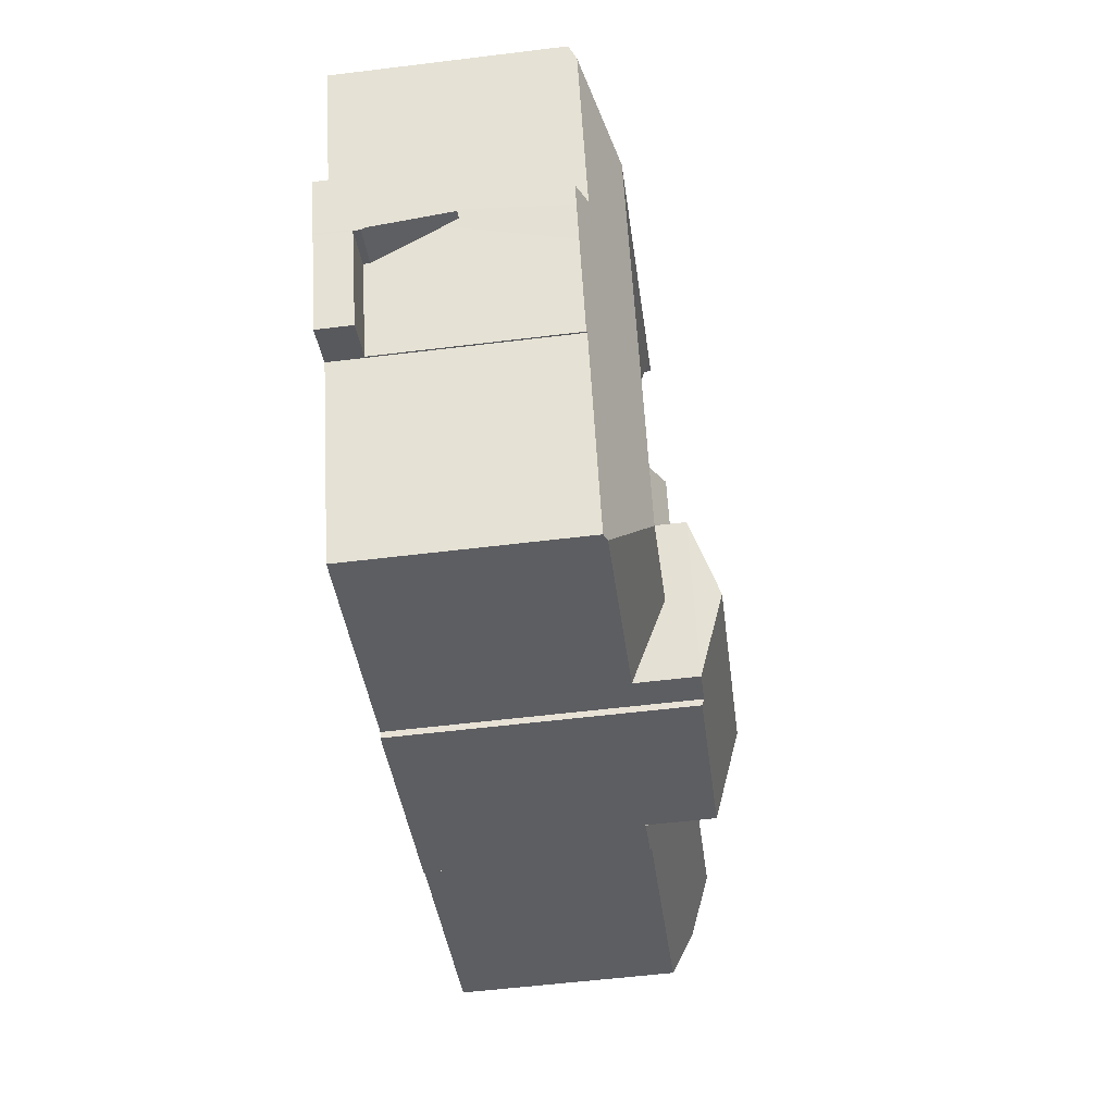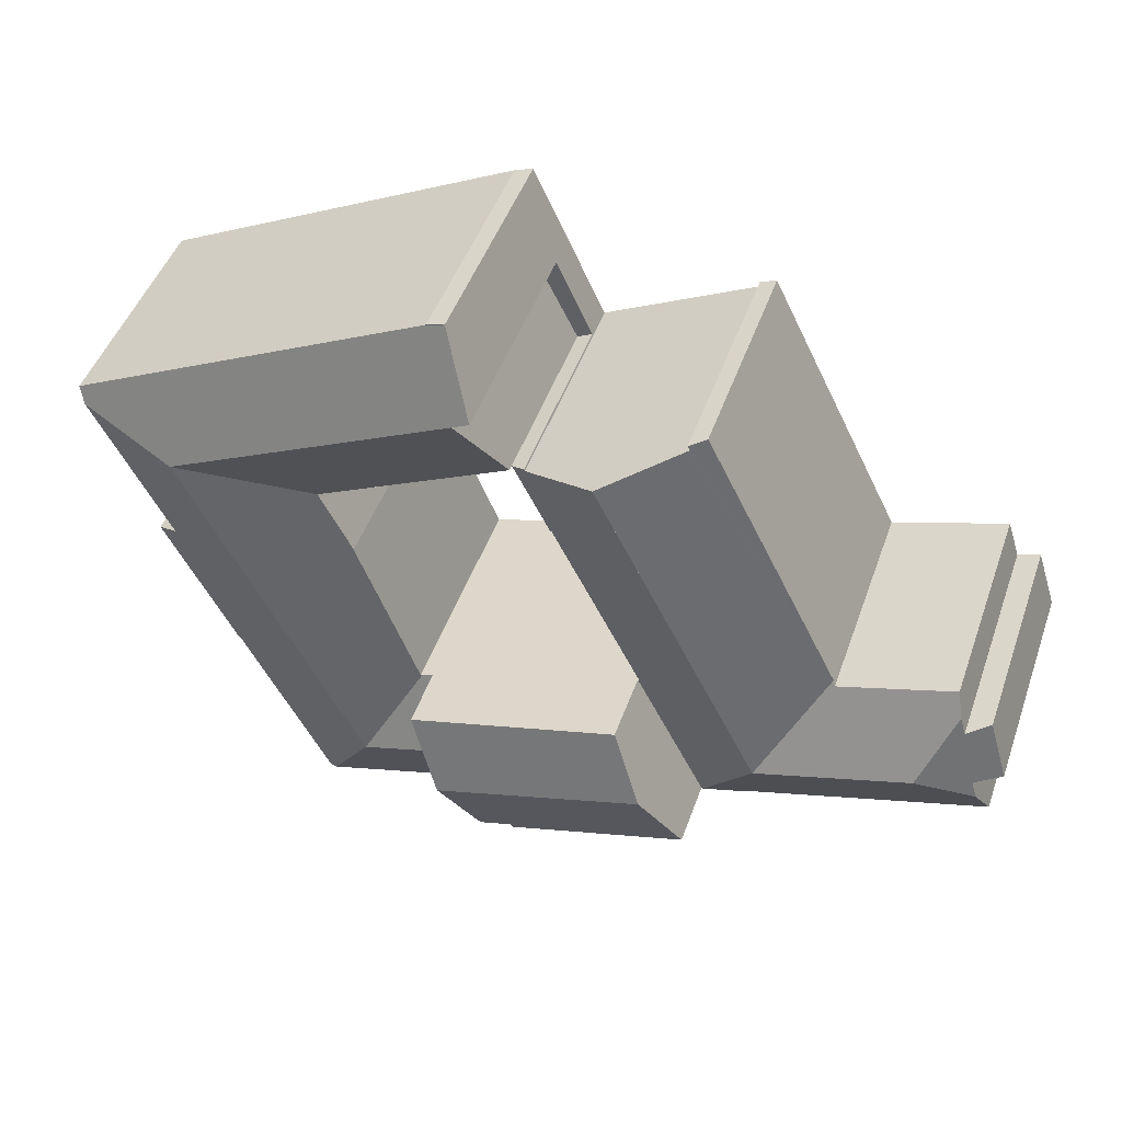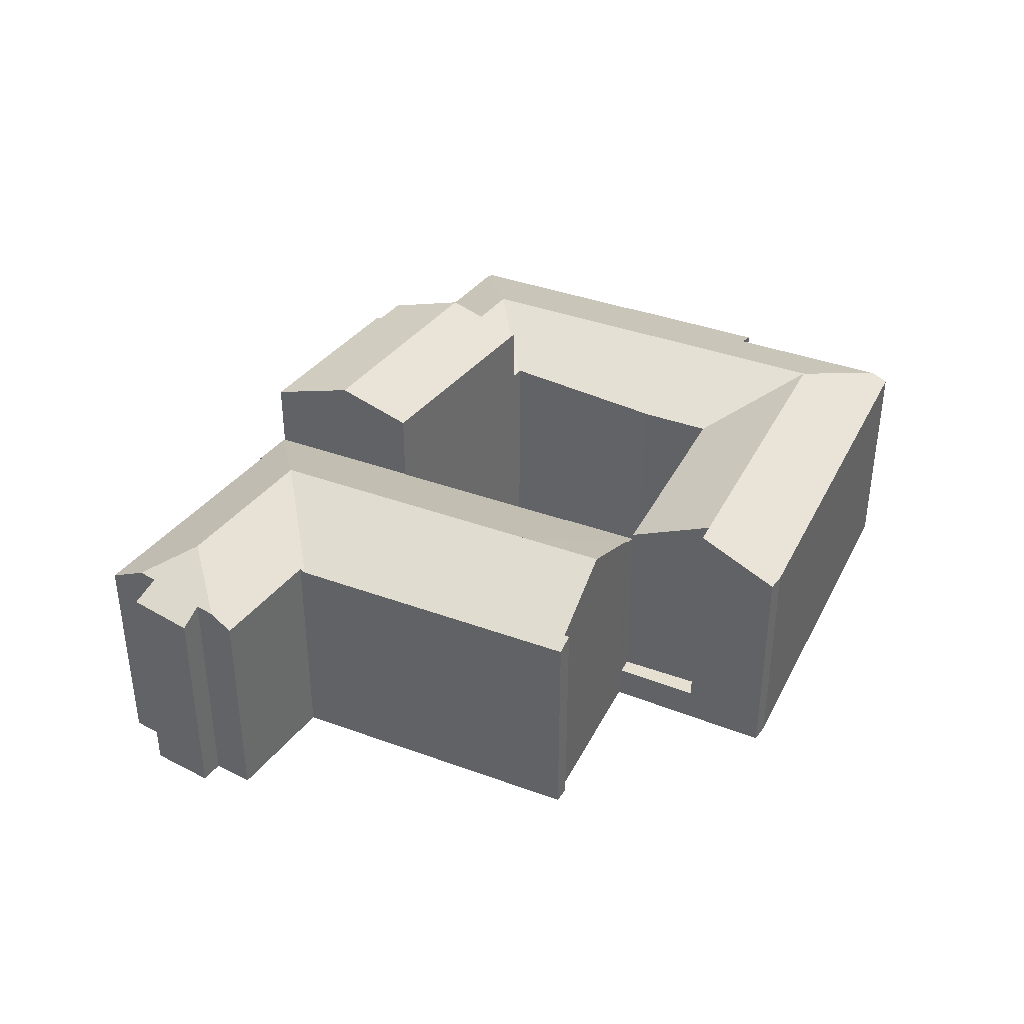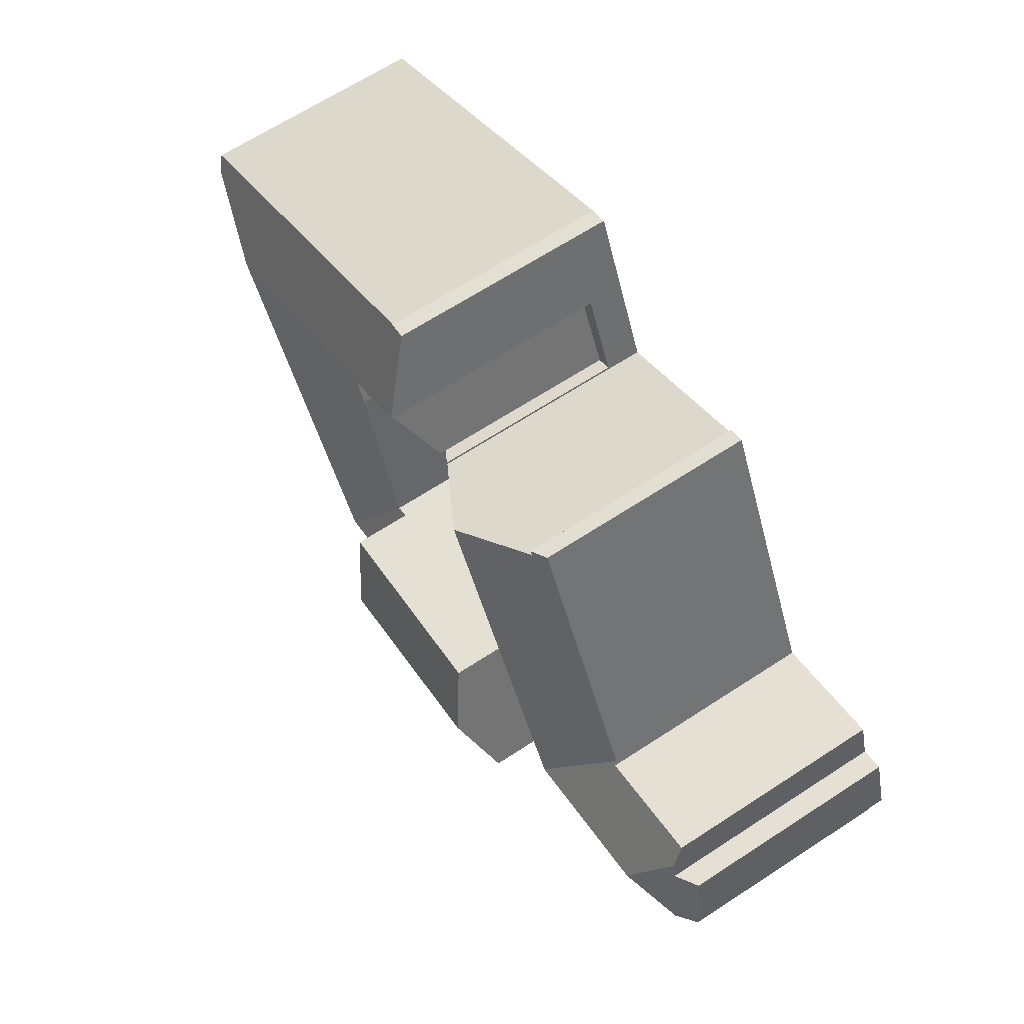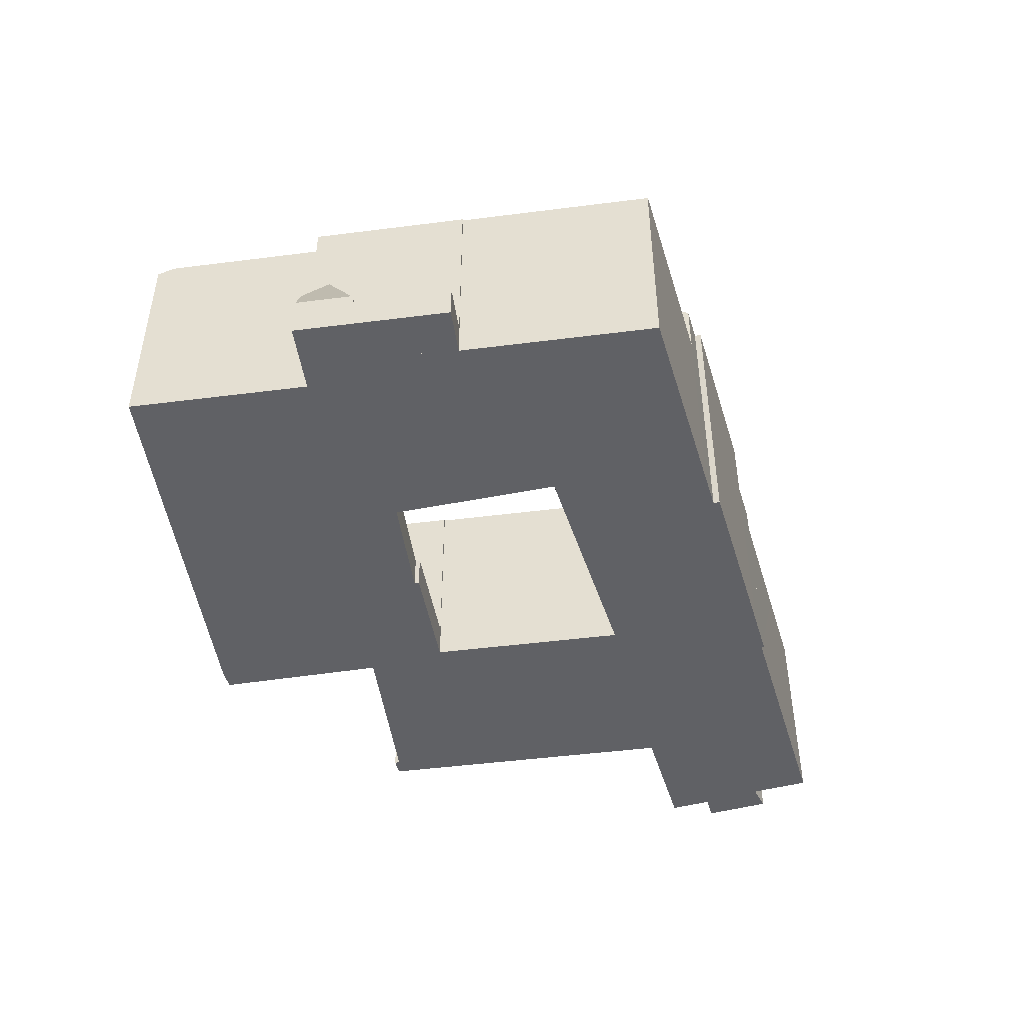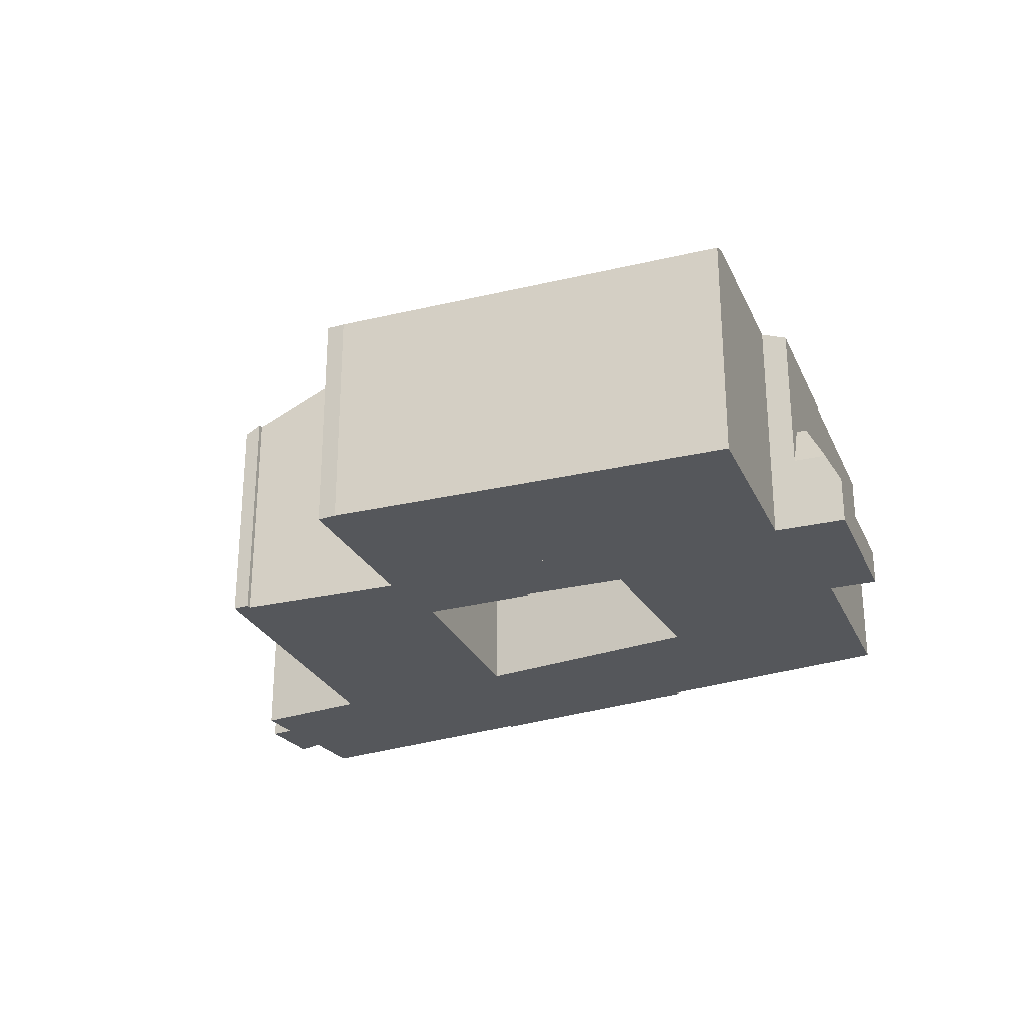
<metadata>
{"format":"obj","ext":"obj","renderer":"f3d","projection":"perspective","resolution":1024,"background":"white","views":[{"elev":-56.6,"azim":97.3,"up":"+Z"},{"elev":47.5,"azim":-160.9,"up":"+Z"},{"elev":38.4,"azim":-38.7,"up":"+Y"},{"elev":66.7,"azim":-123.1,"up":"+Z"},{"elev":-47.1,"azim":124.7,"up":"+Y"},{"elev":-26.9,"azim":46.9,"up":"+Y"}]}
</metadata>
<code>
v  15.7 15.56 -8.448
v  25.48 15.67 -11.27
v  25.36 15.56 -11.61
v  29.18 17.05 -8.024
v  27.27 15.67 -11.86
v  17.78 17.05 -4.29
v  19.56 15.77 -0.719
v  31.06 15.7 -4.254
v  31.06 2.605e-16 -4.254
v  27.27 7.263e-16 -11.86
v  29.18 4.913e-16 -8.024
v  25.48 6.903e-16 -11.27
v  25.36 7.11e-16 -11.61
v  15.7 5.173e-16 -8.448
v  19.56 4.403e-17 -0.719
v  17.78 2.627e-16 -4.29
v  28.48 14.3 17.18
v  37.02 12.18 7.709
v  26.39 12.18 12.99
v  39.11 14.3 11.9
v  44.16 14.3 9.388
v  49.59 12.69 10.66
v  41.12 12.26 15.93
v  49.98 12.28 11.46
v  30.52 12.22 21.28
v  29.41 12.28 21.69
v  27.55 14.3 17.64
v  37.6 12.38 -15.24
v  42.05 12.22 -7.298
v  38.03 12.21 -15.38
v  34.61 14.3 -9.801
v  36.72 14.3 -5.553
v  42.83 12.21 -5.731
v  40.19 14.3 1.417
v  45.3 12.18 -0.999
v  46.21 12.18 0.844
v  42.08 14.3 5.198
v  45.52 12.69 2.497
v  46.73 12.18 1.894
v  45.92 12.69 3.289
v  42.92 12.18 -5.776
v  29.18 14.3 -8.024
v  27.27 12.38 -11.86
v  31.06 12.42 -4.254
v  31.66 12.41 -4.439
v  31.77 12.45 -4.471
v  31.96 12.44 -3.993
v  35.13 12.19 3.814
v  35.26 12.18 4.143
v  35.25 12.18 4.149
v  35.25 -2.541e-16 4.149
v  37.02 -4.72e-16 7.709
v  28.48 -1.052e-15 17.18
v  26.39 -7.955e-16 12.99
v  27.55 -1.08e-15 17.64
v  29.41 -1.328e-15 21.69
v  42.83 3.509e-16 -5.731
v  42.92 3.537e-16 -5.776
v  35.26 -2.537e-16 4.143
v  30.39 12.22 21.35
v  30.39 -1.307e-15 21.35
v  31.77 2.738e-16 -4.471
v  31.66 2.718e-16 -4.439
v  30.52 -1.303e-15 21.28
v  41.12 -9.756e-16 15.93
v  49.98 -7.018e-16 11.46
v  45.52 -1.529e-16 2.497
v  46.73 -1.16e-16 1.894
v  49.59 -6.53e-16 10.66
v  45.92 -2.014e-16 3.289
v  46.21 -5.168e-17 0.844
v  45.3 6.117e-17 -0.999
v  38.03 9.421e-16 -15.38
v  42.05 4.469e-16 -7.298
v  37.6 9.334e-16 -15.24
v  31.96 2.445e-16 -3.993
v  35.13 -2.335e-16 3.814
v  1.102 12.12 3.363
v  1.426 13.16 -0.208
v  0 12.41 7.597e-16
v  4.218 14.46 0.151
v  2.305 12.82 2.969
v  2.627 12.73 3.952
v  1.119 13.24 -1.146
v  9.282 11.91 3.345
v  12.44 14.46 -2.543
v  9.157 12.06 3.093
v  9.061 12.06 3.124
v  3.005 12.06 5.108
v  7.111 14.46 -0.797
v  17.43 12.33 17.69
v  16.52 11.91 17.9
v  16.58 11.91 18.01
v  14.4 11.91 13.62
v  9.32 11.91 3.421
v  17.33 12.34 17.44
v  17.35 12.34 17.48
v  14.56 14.46 1.706
v  21.38 14.46 15.4
v  19.33 14.46 11.29
v  15.59 11.92 -8.41
v  17.78 11.86 -4.29
v  15.7 11.86 -8.448
v  19.56 11.86 -0.719
v  19.46 11.91 -0.689
v  19.8 11.91 -0.01
v  24.27 11.91 8.953
v  24.31 11.91 9.043
v  26.39 11.86 12.99
v  24.4 11.86 9.002
v  25.55 12.28 13.29
v  25.59 12.28 13.39
v  5.11 12 -4.818
v  0.419 12 -3.282
v  13.38 12 -7.526
v  13.33 11.92 -7.67
v  1.426 1.274e-17 -0.208
v  0.419 2.01e-16 -3.282
v  1.119 7.017e-17 -1.146
v  0 0 0
v  1.102 -2.059e-16 3.363
v  2.305 -1.818e-16 2.969
v  3.005 -3.128e-16 5.108
v  2.627 -2.42e-16 3.952
v  13.38 4.608e-16 -7.526
v  13.33 4.697e-16 -7.67
v  15.59 5.15e-16 -8.41
v  5.11 2.95e-16 -4.818
v  9.157 -1.894e-16 3.093
v  9.061 -1.913e-16 3.124
v  17.43 -1.083e-15 17.69
v  16.58 -1.103e-15 18.01
v  19.46 4.219e-17 -0.689
v  9.282 -2.048e-16 3.345
v  9.32 -2.095e-16 3.421
v  14.4 -8.342e-16 13.62
v  16.52 -1.096e-15 17.9
v  25.59 -8.198e-16 13.39
v  25.55 -8.137e-16 13.29
v  17.33 -1.068e-15 17.44
v  17.35 -1.071e-15 17.48
v  21.38 -9.427e-16 15.4
v  24.4 -5.512e-16 9.002
v  24.31 -5.537e-16 9.043
v  24.27 -5.482e-16 8.953
v  19.8 6.123e-19 -0.01
v  45.16 1.892 -6.888
v  45.3 1.892 -0.999
v  47.55 1.892 -2.067
v  42.92 1.892 -5.776
v  47.55 1.266e-16 -2.067
v  45.16 4.218e-16 -6.888
v  47.6 2.466 -1.978
v  48.27 4.108 1.13
v  48.97 2.462 0.781
v  46.71 6.545 0.602
v  46.73 4.101 1.894
v  46.21 6.554 0.844
v  45.3 2.247 -0.999
v  47.55 2.256 -2.067
v  48.97 -4.782e-17 0.781
v  48.27 -6.919e-17 1.13
v  47.6 1.211e-16 -1.978
v  26.39 1.892 12.99
v  27.55 1.892 17.64
v  28.48 1.892 17.18
v  25.59 1.892 13.39
v  24.4 1.892 9.002
v  30.04 1.892 6.725
v  29.94 1.892 6.49
v  37.02 1.892 7.709
v  35.25 1.892 4.149
v  30.04 -4.118e-16 6.725
v  29.94 -3.974e-16 6.49
g defaultobject
f 1 2 3
f 2 4 5
f 4 2 6
f 6 2 1
f 7 4 6
f 4 7 8
f 8 5 4
f 5 8 9
f 5 9 10
f 10 9 11
f 10 2 5
f 2 10 12
f 13 1 3
f 1 13 14
f 12 3 2
f 3 12 13
f 1 7 6
f 7 1 14
f 7 14 15
f 15 14 16
f 15 8 7
f 8 15 9
f 13 16 14
f 16 13 12
f 16 12 10
f 16 10 11
f 16 11 15
f 15 11 9
f 17 18 19
f 18 17 20
f 18 20 21
f 22 23 24
f 23 22 21
f 23 21 20
f 23 20 25
f 25 20 17
f 25 17 26
f 26 17 27
f 28 29 30
f 29 28 31
f 29 31 32
f 29 32 33
f 33 32 34
f 33 34 35
f 35 34 36
f 36 34 37
f 36 37 38
f 36 38 39
f 38 37 40
f 40 37 22
f 22 37 21
f 35 41 33
f 42 28 43
f 28 42 31
f 44 31 42
f 31 44 45
f 31 46 32
f 46 31 45
f 32 46 47
f 32 47 48
f 32 48 34
f 34 48 37
f 37 48 49
f 37 49 18
f 37 18 21
f 18 49 50
f 51 18 50
f 18 51 52
f 19 53 17
f 53 19 54
f 55 26 27
f 26 55 56
f 43 44 42
f 44 43 10
f 44 10 9
f 9 10 11
f 52 19 18
f 19 52 54
f 53 27 17
f 27 53 55
f 41 57 33
f 57 41 58
f 59 50 49
f 50 59 51
f 56 60 26
f 60 56 61
f 9 45 44
f 45 62 46
f 62 45 9
f 62 9 63
f 61 25 60
f 25 61 23
f 23 61 24
f 24 61 64
f 24 64 65
f 24 65 66
f 67 39 38
f 39 67 68
f 66 22 24
f 22 66 40
f 40 66 38
f 38 66 67
f 67 66 69
f 67 69 70
f 68 36 39
f 36 68 35
f 35 68 41
f 41 68 71
f 41 71 58
f 58 71 72
f 57 29 33
f 29 57 30
f 30 57 73
f 73 57 74
f 30 43 28
f 43 30 73
f 43 73 10
f 10 73 75
f 62 47 46
f 47 62 48
f 48 62 49
f 49 62 59
f 59 62 76
f 59 76 77
f 75 11 10
f 11 75 9
f 9 75 73
f 9 73 62
f 62 73 74
f 9 62 63
f 62 74 76
f 76 74 77
f 77 74 57
f 77 57 59
f 52 53 54
f 68 67 71
f 59 52 51
f 52 59 57
f 52 57 58
f 52 58 72
f 52 72 56
f 56 72 61
f 61 72 64
f 64 72 65
f 65 72 67
f 67 72 71
f 65 67 70
f 65 70 69
f 65 69 66
f 53 56 55
f 56 53 52
f 78 79 80
f 79 78 81
f 81 78 82
f 81 82 83
f 81 84 79
f 85 86 87
f 88 87 86
f 89 88 86
f 90 89 86
f 83 89 90
f 81 83 90
f 91 92 93
f 92 91 94
f 94 91 95
f 95 91 85
f 85 91 96
f 85 96 86
f 96 91 97
f 86 96 98
f 98 96 99
f 98 99 100
f 101 102 103
f 102 101 86
f 102 86 104
f 104 86 105
f 105 86 98
f 105 98 106
f 106 98 107
f 107 98 100
f 107 100 108
f 108 109 110
f 109 108 100
f 109 100 111
f 111 100 99
f 112 109 111
f 84 113 114
f 113 84 81
f 113 81 115
f 115 81 90
f 115 90 86
f 115 101 116
f 101 115 86
f 114 79 84
f 79 114 117
f 117 114 118
f 117 118 119
f 120 78 80
f 78 120 121
f 122 83 82
f 83 122 89
f 89 122 123
f 123 122 124
f 116 125 115
f 125 116 126
f 117 80 79
f 80 117 120
f 103 116 101
f 116 103 126
f 126 103 14
f 126 14 127
f 125 113 115
f 113 125 114
f 114 125 118
f 118 125 128
f 78 122 82
f 122 78 121
f 123 88 89
f 88 123 87
f 87 123 129
f 129 123 130
f 93 131 91
f 131 93 132
f 133 104 105
f 104 133 15
f 129 85 87
f 85 129 95
f 95 129 94
f 94 129 92
f 92 129 134
f 92 134 135
f 92 135 136
f 92 136 93
f 93 136 132
f 132 136 137
f 111 138 112
f 138 111 139
f 97 140 96
f 140 97 91
f 140 91 131
f 140 131 141
f 96 111 99
f 111 96 140
f 111 140 139
f 139 140 142
f 138 109 112
f 109 138 54
f 109 143 110
f 143 109 54
f 144 107 108
f 107 144 106
f 106 144 105
f 105 144 145
f 105 145 146
f 105 146 133
f 15 102 104
f 102 15 103
f 103 15 14
f 14 15 16
f 110 144 108
f 144 110 143
f 54 144 143
f 138 139 54
f 16 127 14
f 127 16 126
f 126 16 125
f 125 16 128
f 128 16 118
f 118 16 15
f 118 15 119
f 119 15 117
f 117 15 133
f 117 133 146
f 117 146 145
f 117 145 129
f 117 129 120
f 129 145 135
f 135 145 136
f 136 145 144
f 136 144 54
f 136 54 139
f 136 139 142
f 136 142 140
f 136 140 137
f 137 140 141
f 137 141 131
f 137 131 132
f 130 122 129
f 122 130 124
f 124 130 123
f 120 122 121
f 122 120 129
f 147 148 149
f 148 147 150
f 58 148 150
f 148 58 72
f 72 149 148
f 149 72 151
f 151 147 149
f 147 151 152
f 152 150 147
f 150 152 58
f 152 72 58
f 72 152 151
f 153 154 155
f 154 153 156
f 156 157 154
f 157 156 158
f 159 153 160
f 153 159 156
f 156 159 158
f 159 157 158
f 157 159 68
f 68 159 71
f 71 159 72
f 68 154 157
f 154 68 155
f 155 68 161
f 161 68 162
f 161 153 155
f 153 161 163
f 153 163 160
f 160 163 151
f 151 159 160
f 159 151 72
f 71 162 68
f 162 71 72
f 162 72 161
f 161 72 163
f 163 72 151
f 164 165 166
f 165 164 167
f 138 165 167
f 165 138 55
f 55 166 165
f 166 55 53
f 53 164 166
f 164 53 54
f 54 167 164
f 167 54 138
f 138 53 55
f 53 138 54
f 168 169 170
f 169 171 172
f 171 169 164
f 164 169 168
f 143 164 168
f 164 143 54
f 54 171 164
f 171 54 52
f 52 172 171
f 172 52 51
f 173 170 169
f 170 173 174
f 51 169 172
f 169 51 173
f 174 168 170
f 168 174 143
f 174 54 143
f 54 174 173
f 54 173 52
f 52 173 51

</code>
